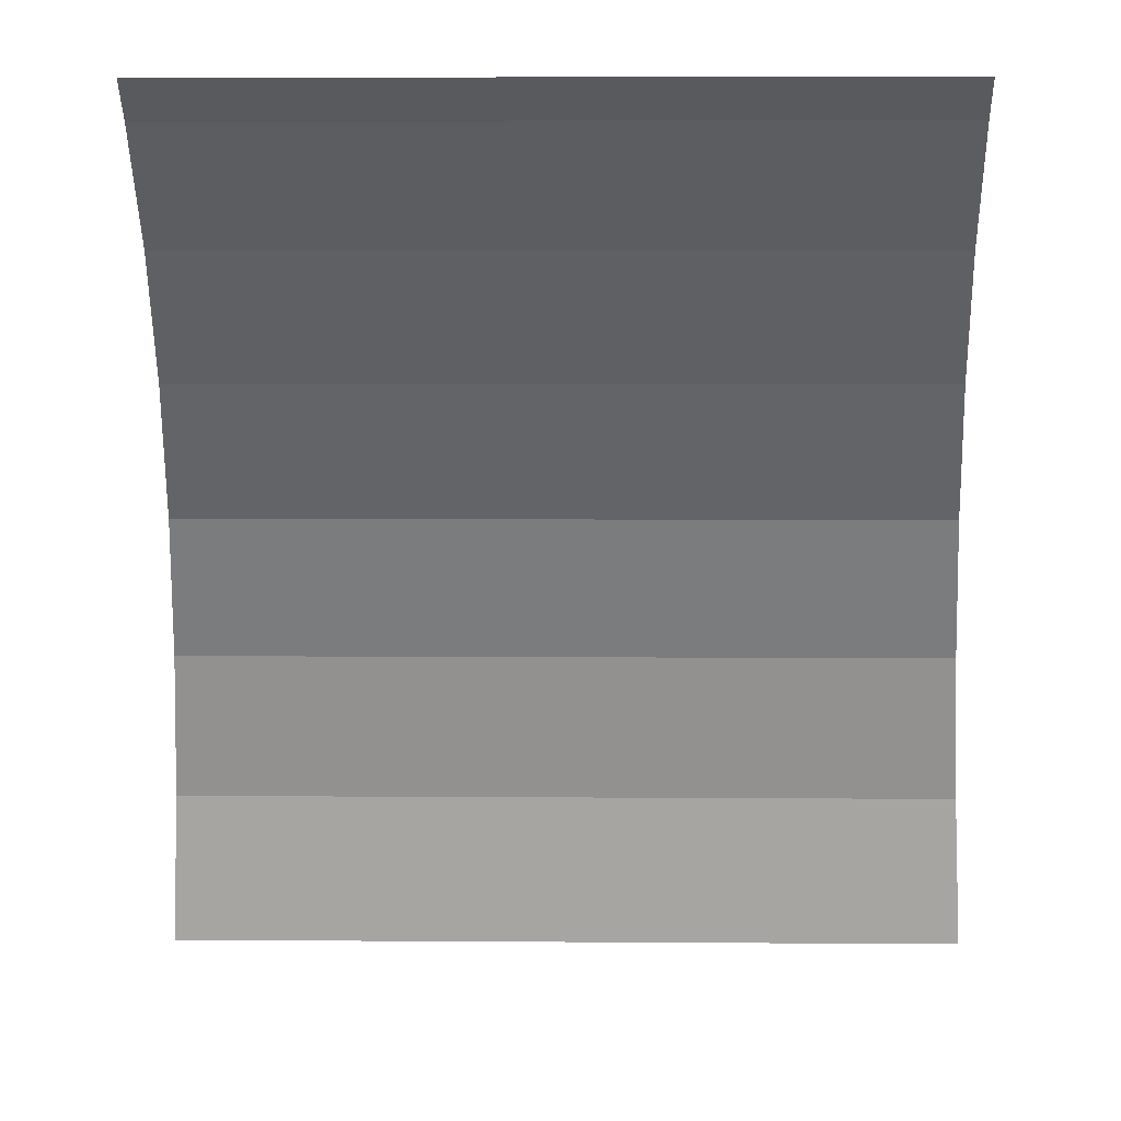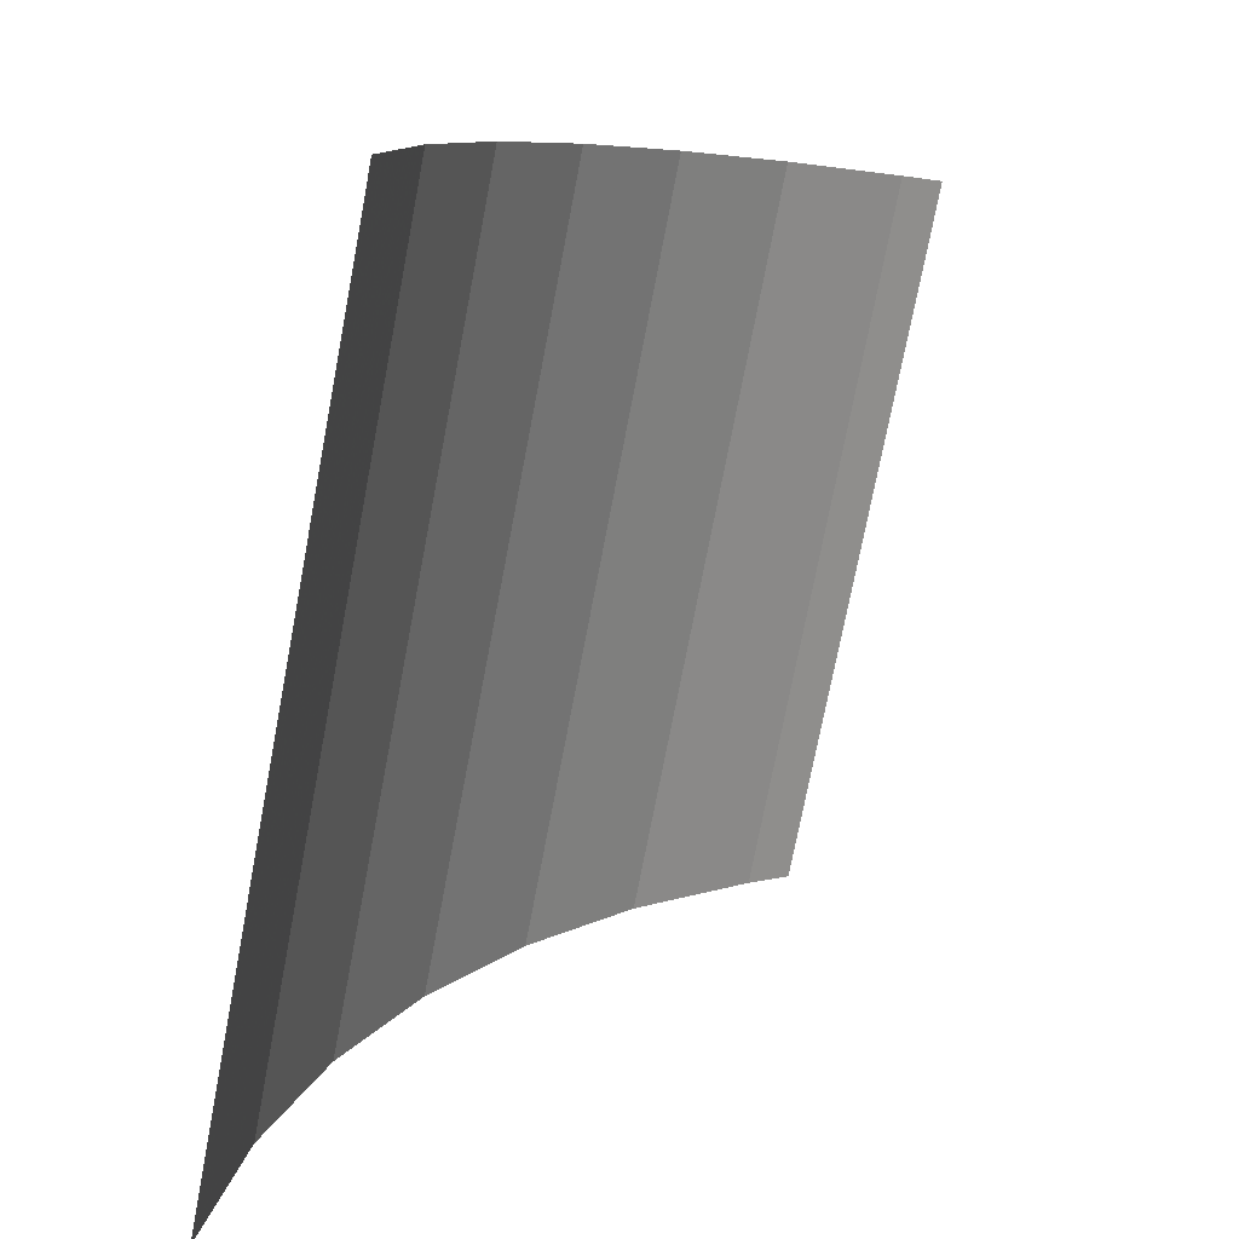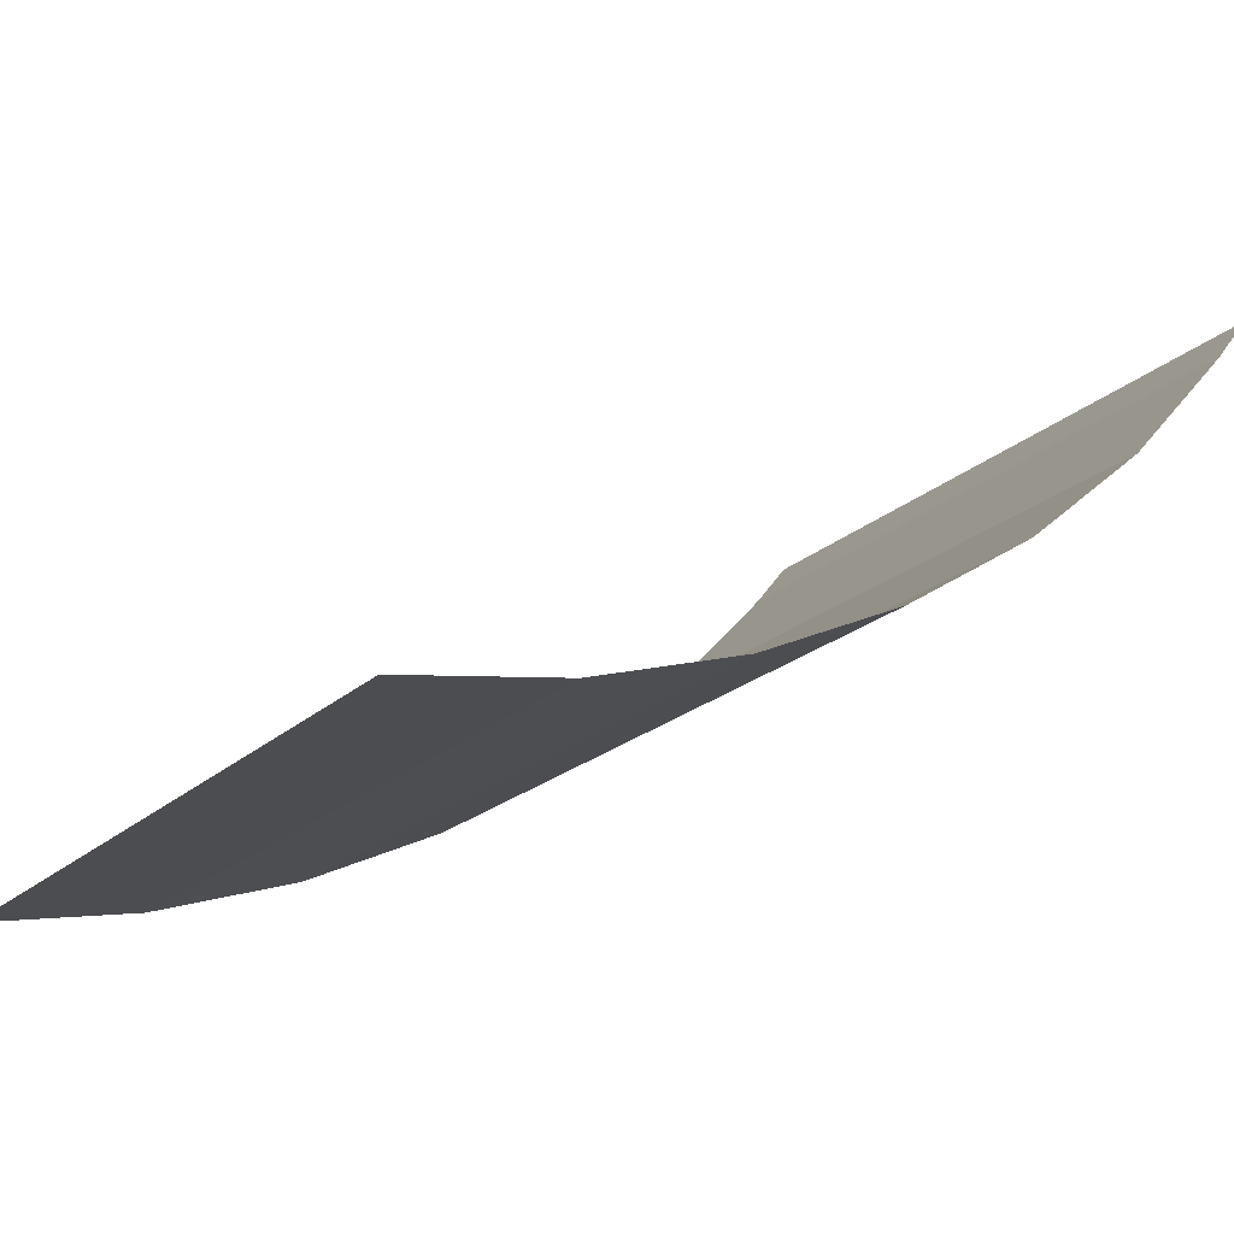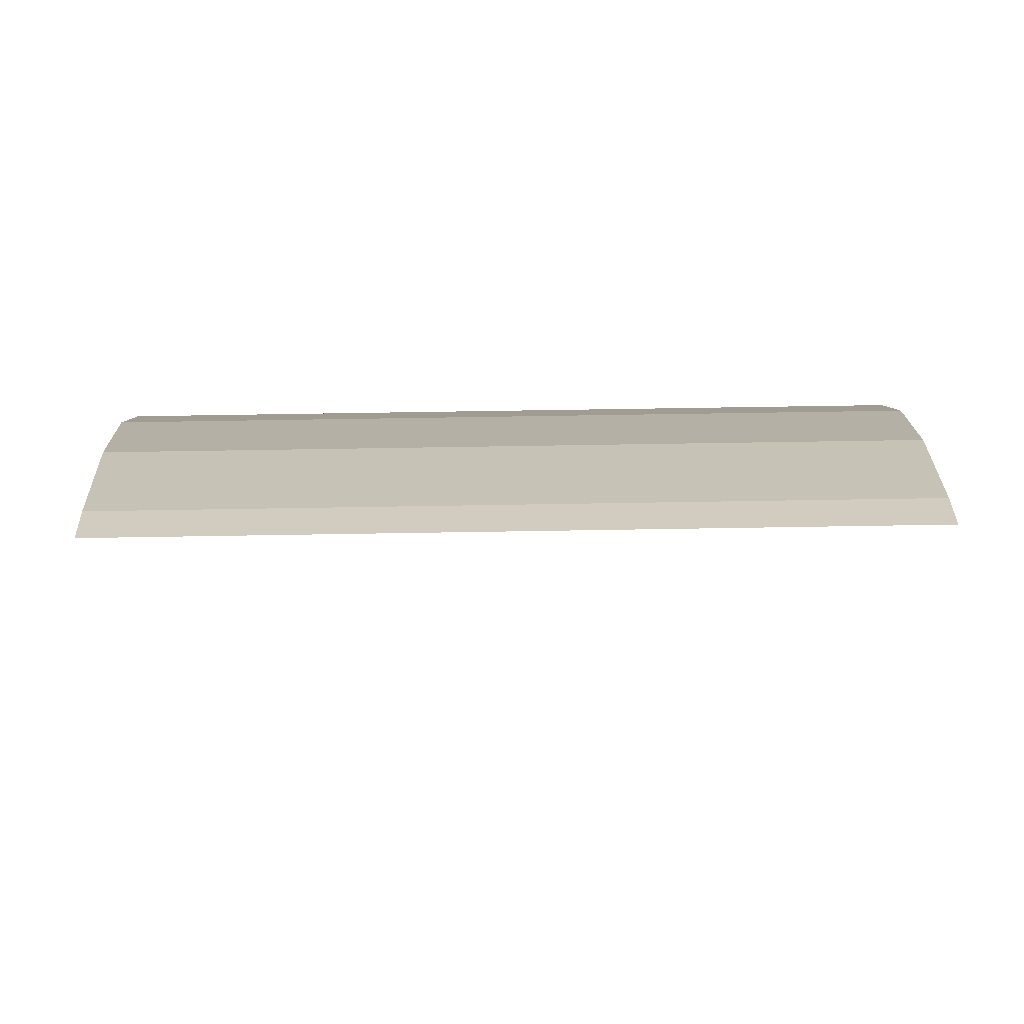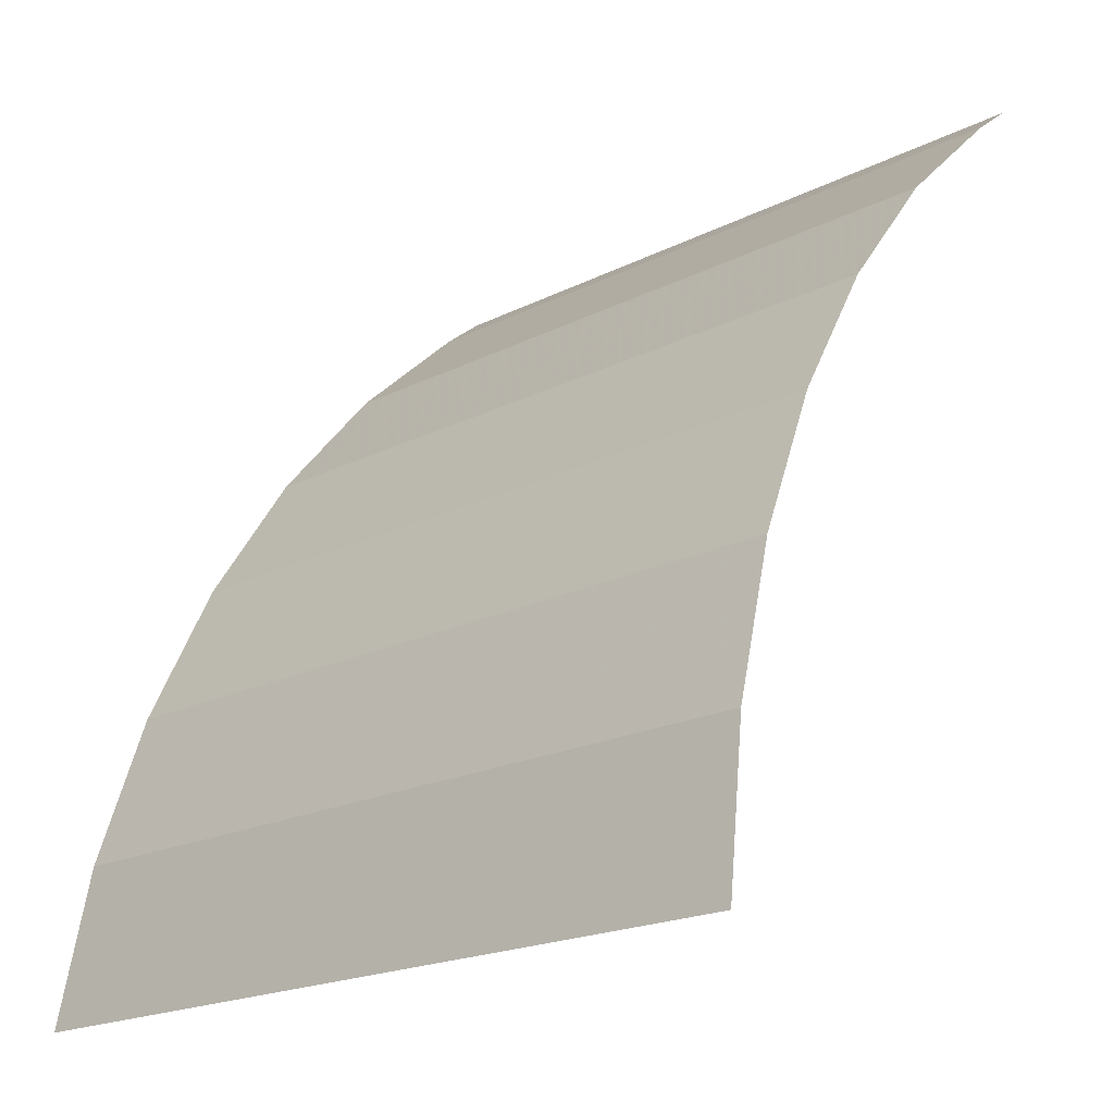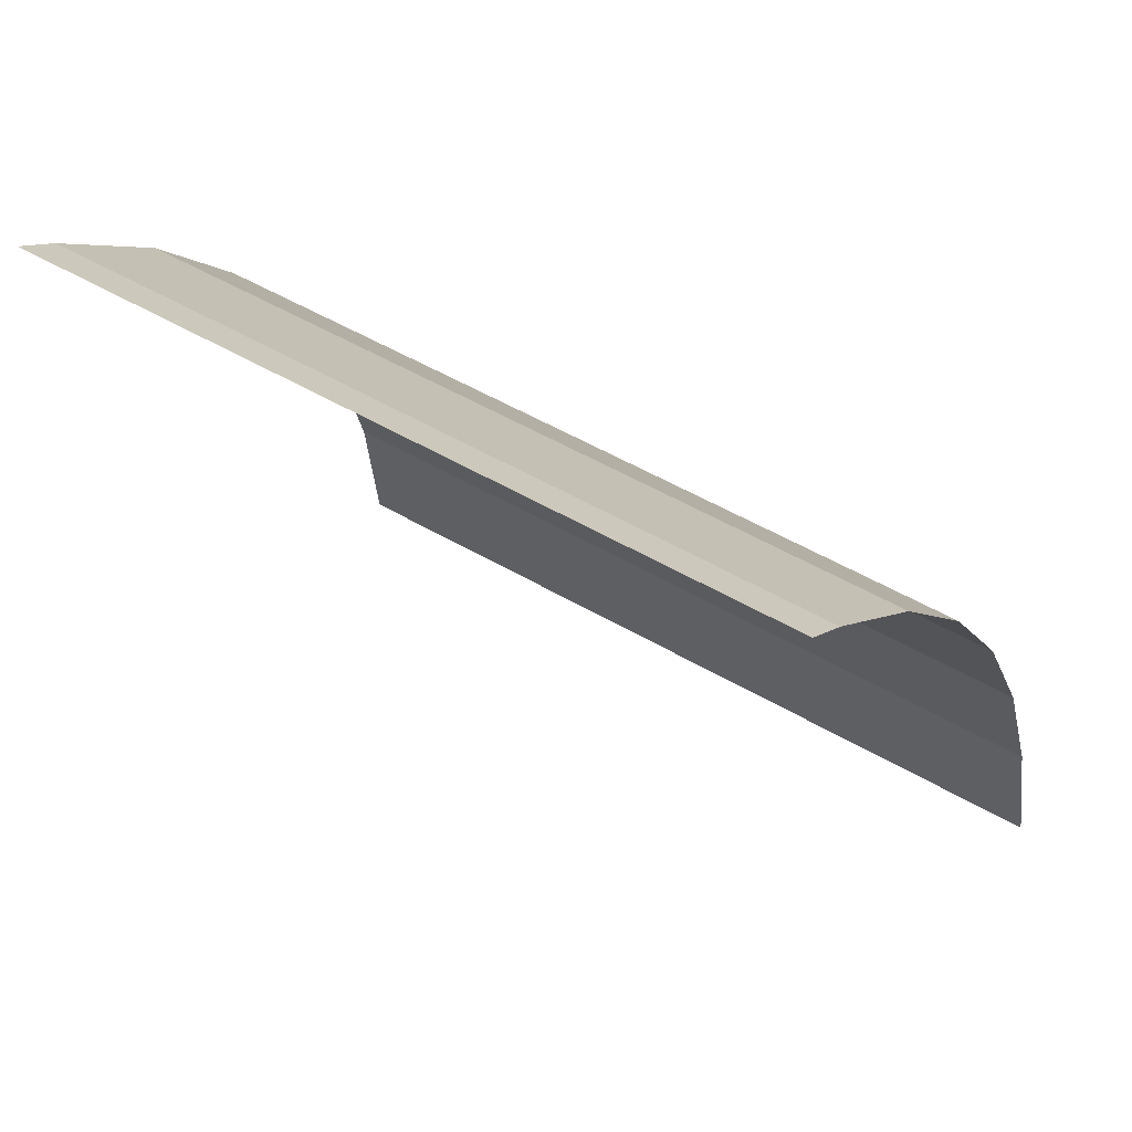
<metadata>
{"format":"obj","ext":"obj","renderer":"f3d","projection":"perspective","resolution":1024,"background":"white","views":[{"elev":6.5,"azim":1.2,"up":"+Y"},{"elev":-73.5,"azim":-100.8,"up":"+Y"},{"elev":-19.7,"azim":59.1,"up":"+Z"},{"elev":62.1,"azim":-1.0,"up":"+Y"},{"elev":-19.1,"azim":-136.2,"up":"+Y"},{"elev":51.9,"azim":32.4,"up":"+Y"}]}
</metadata>
<code>
v 0.835 0 0.5
v 0.8172 0.3247 0.5555
v -0.8172 0.3247 0.5555
v -0.835 0 0.5
v 0.8172 0.3247 0.5555
v 0.8 0.6366 0.6524
v -0.8 0.6366 0.6524
v -0.8172 0.3247 0.5555
v 0.8 0.6366 0.6524
v 0.7837 0.9332 0.7892
v -0.7837 0.9332 0.7892
v -0.8 0.6366 0.6524
v 0.7837 0.9332 0.7892
v 0.7685 1.209 0.9638
v -0.7685 1.209 0.9638
v -0.7837 0.9332 0.7892
v 0.7685 1.209 0.9638
v 0.7547 1.46 1.173
v -0.7547 1.46 1.173
v -0.7685 1.209 0.9638
v 0.7547 1.46 1.173
v 0.7425 1.682 1.413
v -0.7425 1.682 1.413
v -0.7547 1.46 1.173
v -0.7425 1.682 1.413
v 0.7425 1.682 1.413
v 0.7387 1.75 1.5
v -0.7387 1.75 1.5
g mesh7057737
f 1 2 3
f 3 4 1
f 5 6 7
f 7 8 5
f 9 10 11
f 11 12 9
f 13 14 15
f 15 16 13
f 17 18 19
f 19 20 17
f 21 22 23
f 23 24 21
f 25 26 27
f 27 28 25

</code>
